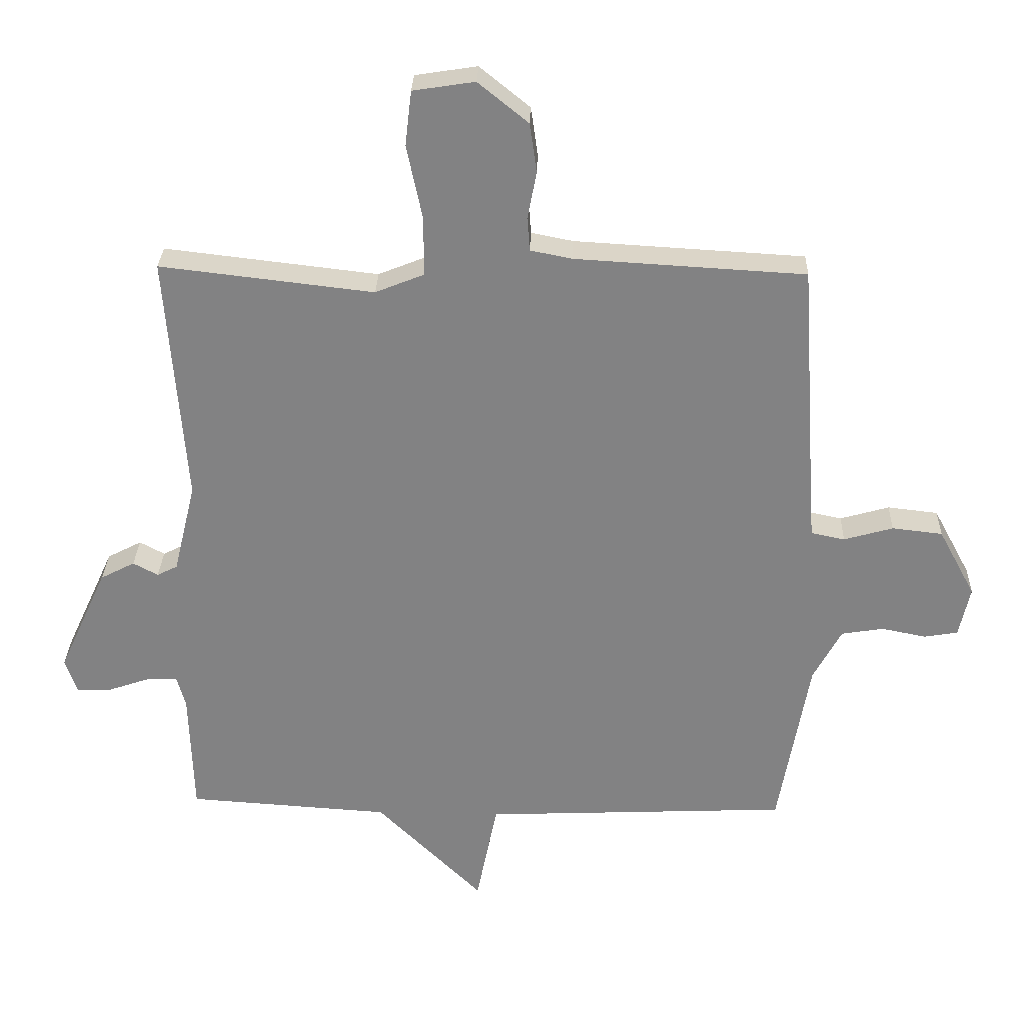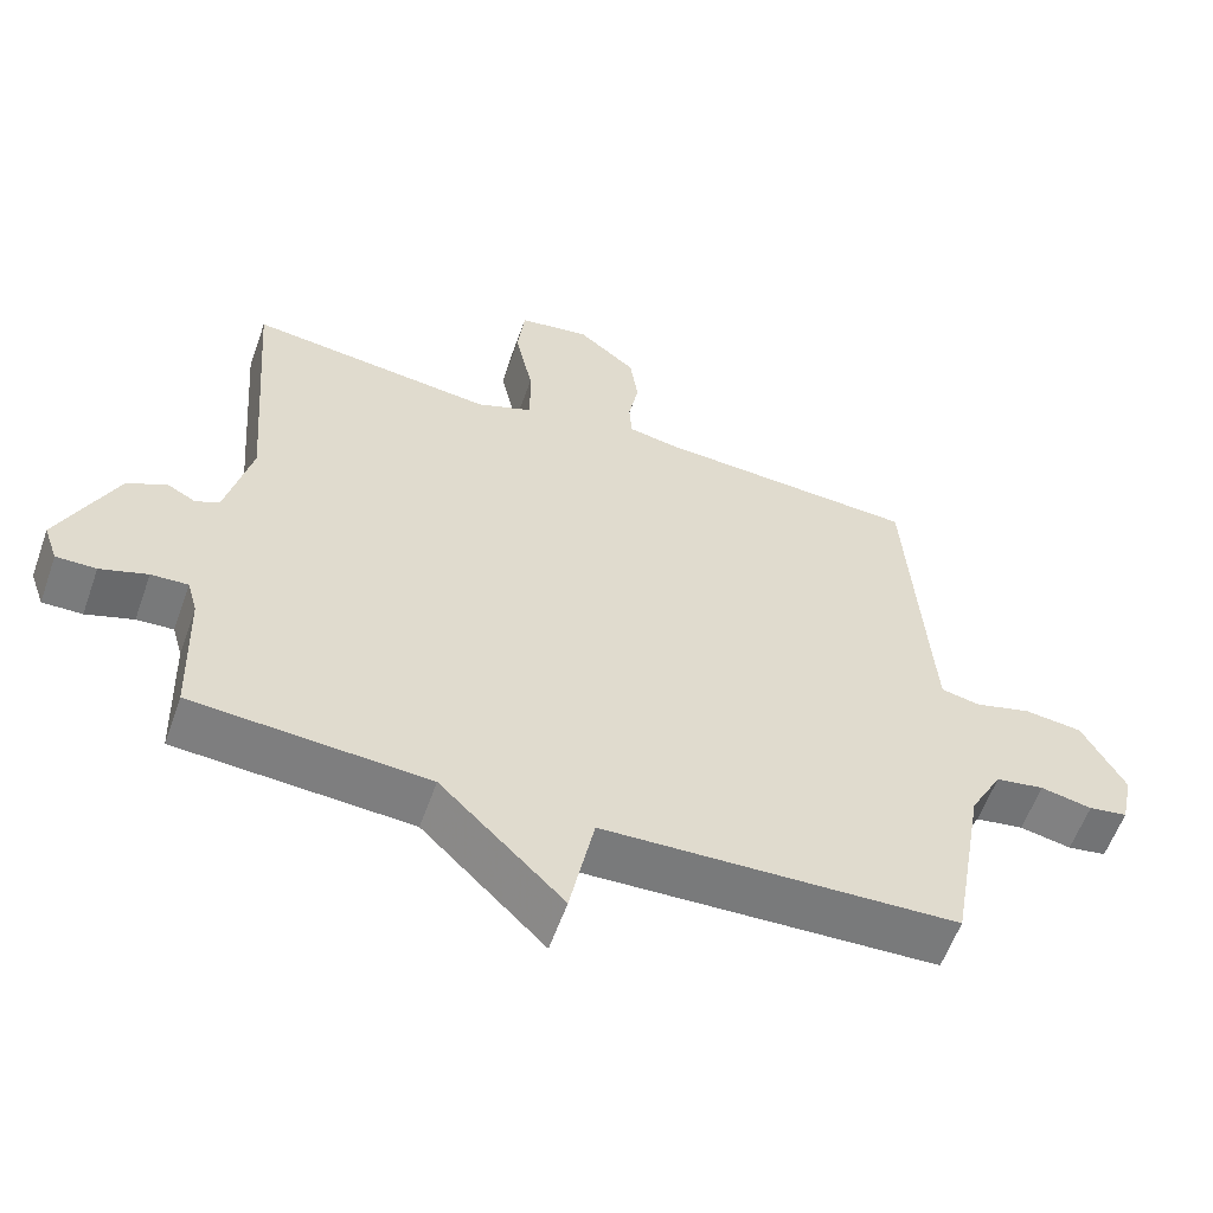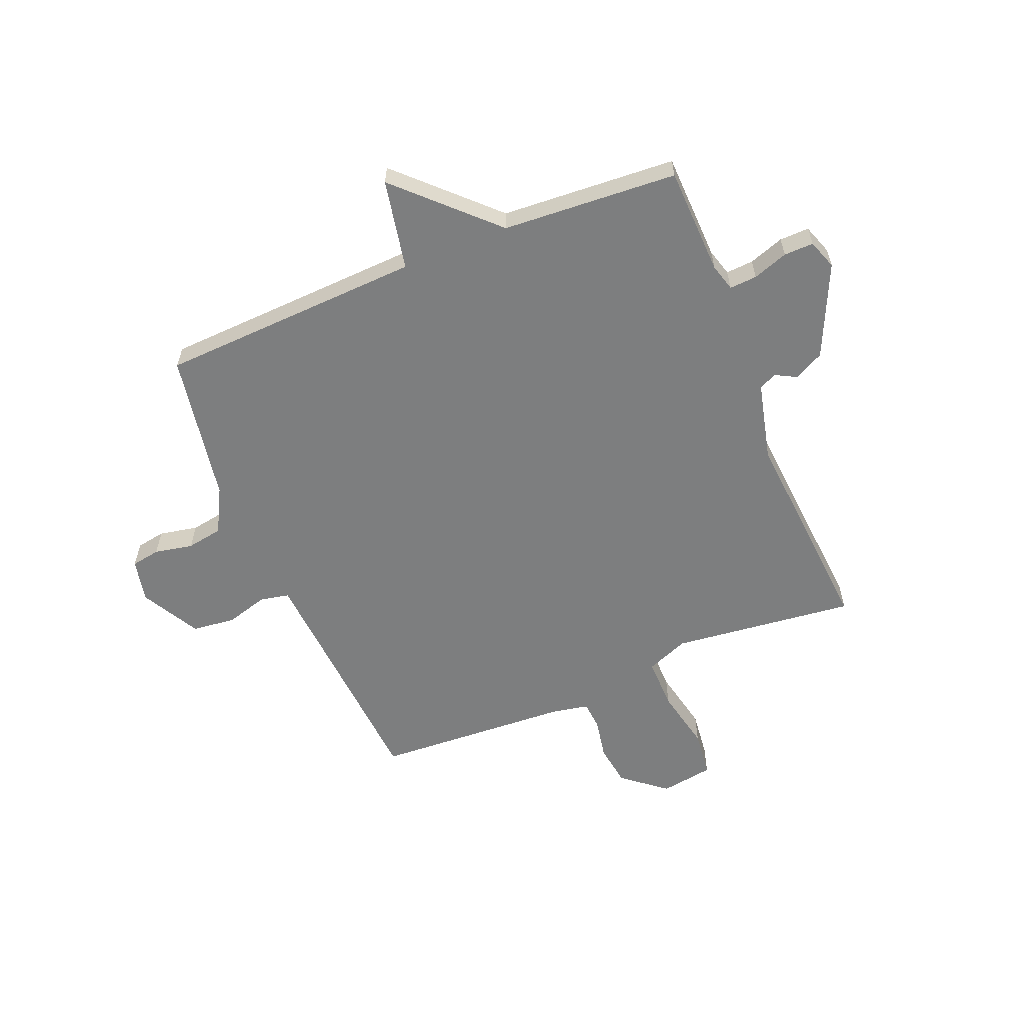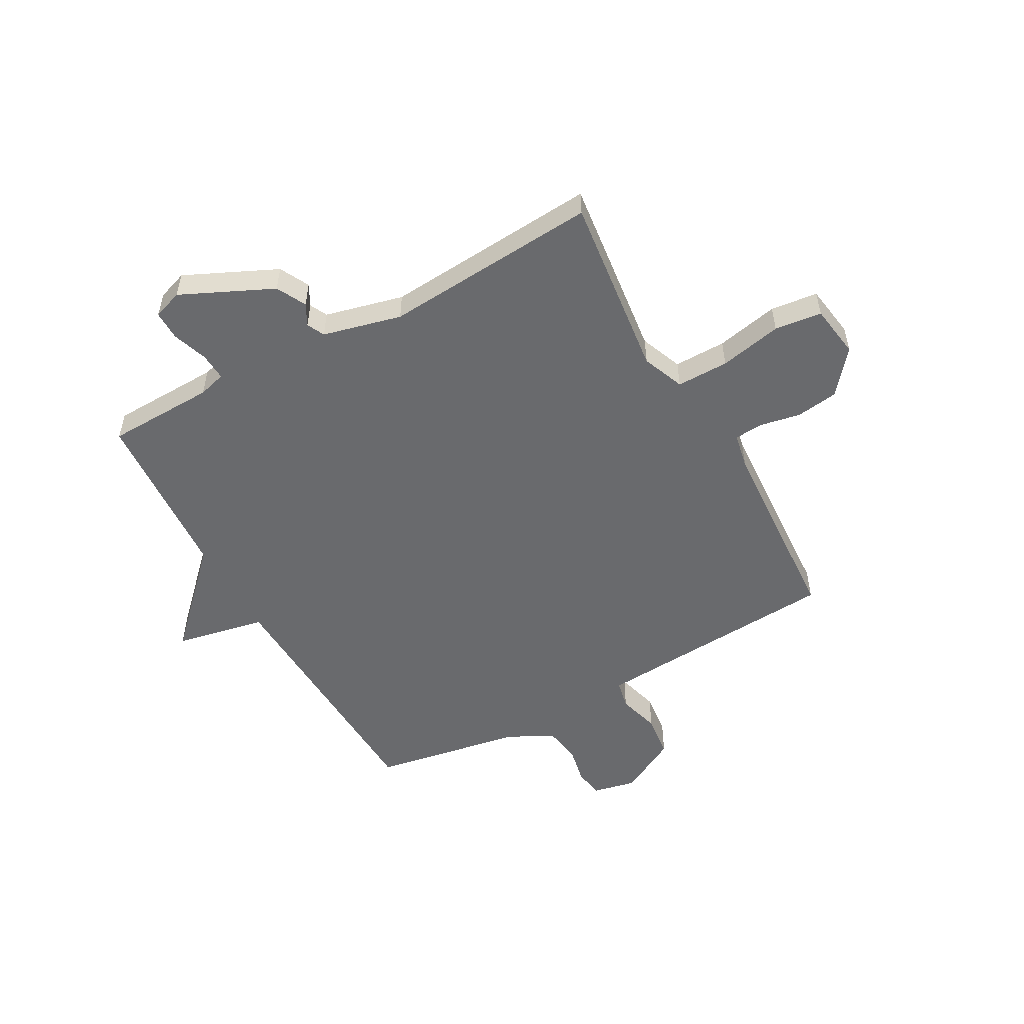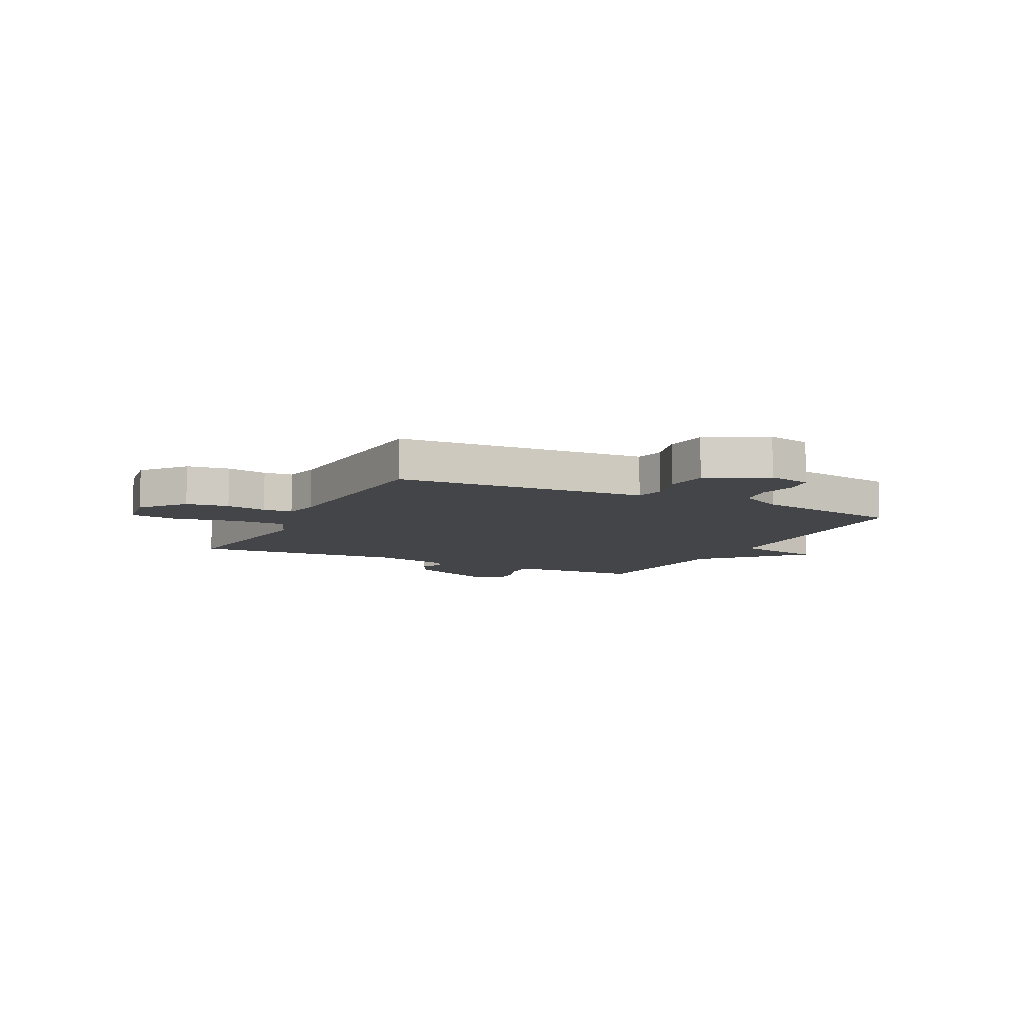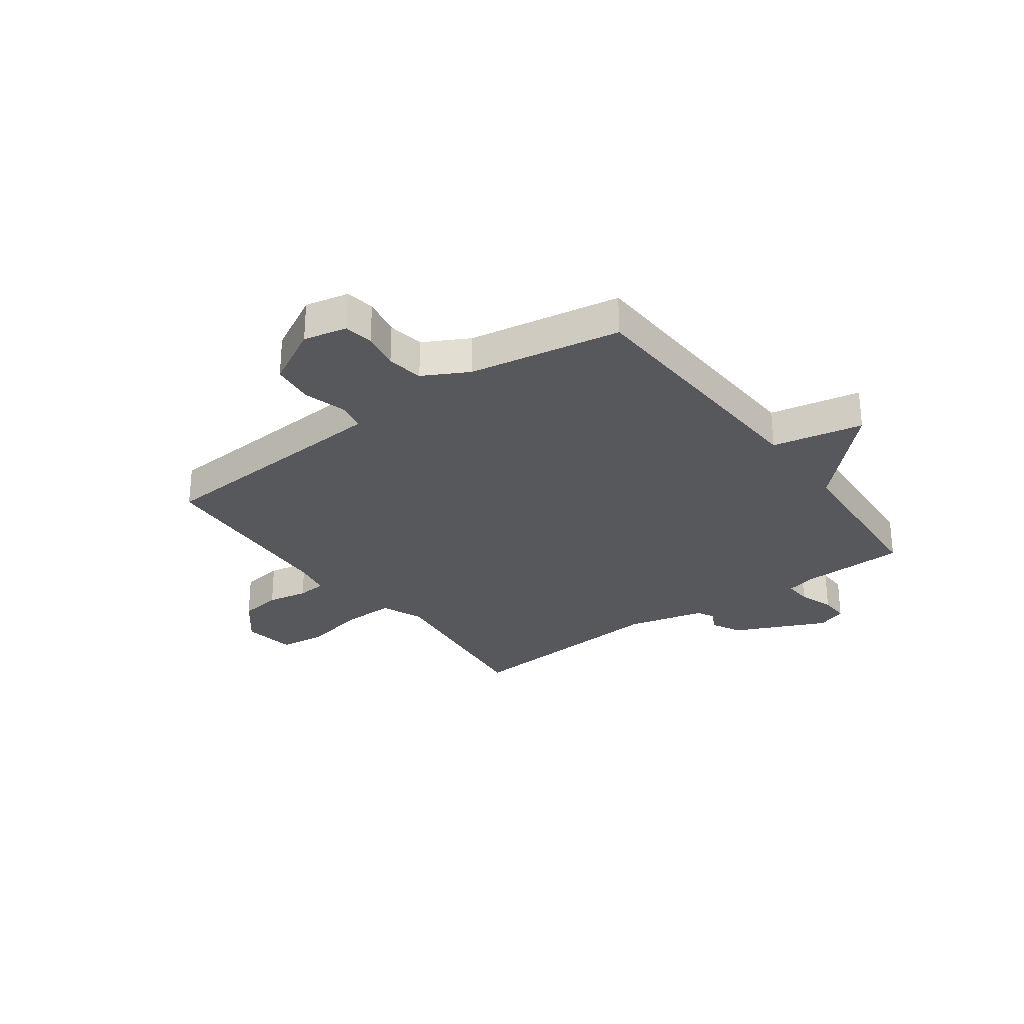
<metadata>
{"format":"obj","ext":"obj","renderer":"f3d","projection":"perspective","resolution":1024,"background":"white","views":[{"elev":28.9,"azim":1.8,"up":"+Z"},{"elev":-58.6,"azim":-19.5,"up":"+Z"},{"elev":-59.3,"azim":-157.6,"up":"+Y"},{"elev":-53.0,"azim":-61.1,"up":"+Y"},{"elev":-8.6,"azim":63.4,"up":"+Y"},{"elev":-28.6,"azim":126.3,"up":"+Y"}]}
</metadata>
<code>
v 0.5 0.07 -0.5
v 0.019 0.07 -0.521
v -0.014 0.07 -0.686
v -0.181 0.07 -0.521
v -0.5 0.07 -0.5
v -0.506 0.07 -0.303
v -0.52 0.07 -0.253
v -0.57 0.07 -0.256
v -0.634 0.07 -0.278
v -0.688 0.07 -0.279
v -0.707 0.07 -0.225
v -0.63 0.07 -0.058
v -0.576 0.07 -0.03
v -0.537 0.07 -0.051
v -0.505 0.07 -0.035
v -0.47 0.07 0.108
v -0.5 0.07 0.5
v -0.165 0.07 0.461
v -0.088 0.07 0.492
v -0.089 0.07 0.587
v -0.113 0.07 0.701
v -0.103 0.07 0.787
v -0.006 0.07 0.802
v 0.073 0.07 0.738
v 0.084 0.07 0.661
v 0.07 0.07 0.587
v 0.074 0.07 0.534
v 0.14 0.07 0.521
v 0.5 0.07 0.5
v 0.523 0.07 0.159
v 0.531 0.07 0.047
v 0.584 0.07 0.036
v 0.661 0.07 0.058
v 0.74 0.07 0.049
v 0.798 0.07 -0.058
v 0.781 0.07 -0.137
v 0.728 0.07 -0.146
v 0.658 0.07 -0.132
v 0.592 0.07 -0.143
v 0.548 0.07 -0.225
v 0.5 0 -0.5
v 0.019 0 -0.521
v -0.014 0 -0.686
v -0.181 0 -0.521
v -0.5 0 -0.5
v -0.506 0 -0.303
v -0.52 0 -0.253
v -0.57 0 -0.256
v -0.634 0 -0.278
v -0.688 0 -0.279
v -0.707 0 -0.225
v -0.63 0 -0.058
v -0.576 0 -0.03
v -0.537 0 -0.051
v -0.505 0 -0.035
v -0.47 0 0.108
v -0.5 0 0.5
v -0.165 0 0.461
v -0.088 0 0.492
v -0.089 0 0.587
v -0.113 0 0.701
v -0.103 0 0.787
v -0.006 0 0.802
v 0.073 0 0.738
v 0.084 0 0.661
v 0.07 0 0.587
v 0.074 0 0.534
v 0.14 0 0.521
v 0.5 0 0.5
v 0.523 0 0.159
v 0.531 0 0.047
v 0.584 0 0.036
v 0.661 0 0.058
v 0.74 0 0.049
v 0.798 0 -0.058
v 0.781 0 -0.137
v 0.728 0 -0.146
v 0.658 0 -0.132
v 0.592 0 -0.143
v 0.548 0 -0.225
f 36 37 38
f 35 36 38
f 34 35 38
f 33 34 38
f 32 33 38
f 31 32 38 39
f 28 29 30
f 27 28 30 31
f 24 25 26
f 23 24 26
f 22 23 26
f 21 22 26
f 20 21 26
f 19 20 26 27
f 31 39 40
f 27 31 40
f 19 27 40
f 18 19 40
f 12 13 14
f 11 12 14
f 10 11 14
f 9 10 14
f 8 9 14
f 7 8 14 15
f 6 7 15 16
f 4 5 6 16
f 16 17 18
f 4 16 18
f 3 4 18
f 2 3 18
f 1 2 18 40
f 78 77 76
f 78 76 75
f 78 75 74
f 78 74 73
f 78 73 72
f 79 78 72 71
f 70 69 68
f 71 70 68 67
f 66 65 64
f 66 64 63
f 66 63 62
f 66 62 61
f 66 61 60
f 67 66 60 59
f 80 79 71
f 80 71 67
f 80 67 59
f 80 59 58
f 54 53 52
f 54 52 51
f 54 51 50
f 54 50 49
f 54 49 48
f 55 54 48 47
f 56 55 47 46
f 56 46 45 44
f 58 57 56
f 58 56 44
f 58 44 43
f 58 43 42
f 80 58 42 41
f 1 41 42 2
f 2 42 43 3
f 3 43 44 4
f 4 44 45 5
f 5 45 46 6
f 6 46 47 7
f 7 47 48 8
f 8 48 49 9
f 9 49 50 10
f 10 50 51 11
f 11 51 52 12
f 12 52 53 13
f 13 53 54 14
f 14 54 55 15
f 15 55 56 16
f 16 56 57 17
f 17 57 58 18
f 18 58 59 19
f 19 59 60 20
f 20 60 61 21
f 21 61 62 22
f 22 62 63 23
f 23 63 64 24
f 24 64 65 25
f 25 65 66 26
f 26 66 67 27
f 27 67 68 28
f 28 68 69 29
f 29 69 70 30
f 30 70 71 31
f 31 71 72 32
f 32 72 73 33
f 33 73 74 34
f 34 74 75 35
f 35 75 76 36
f 36 76 77 37
f 37 77 78 38
f 38 78 79 39
f 39 79 80 40
f 40 80 41 1

</code>
